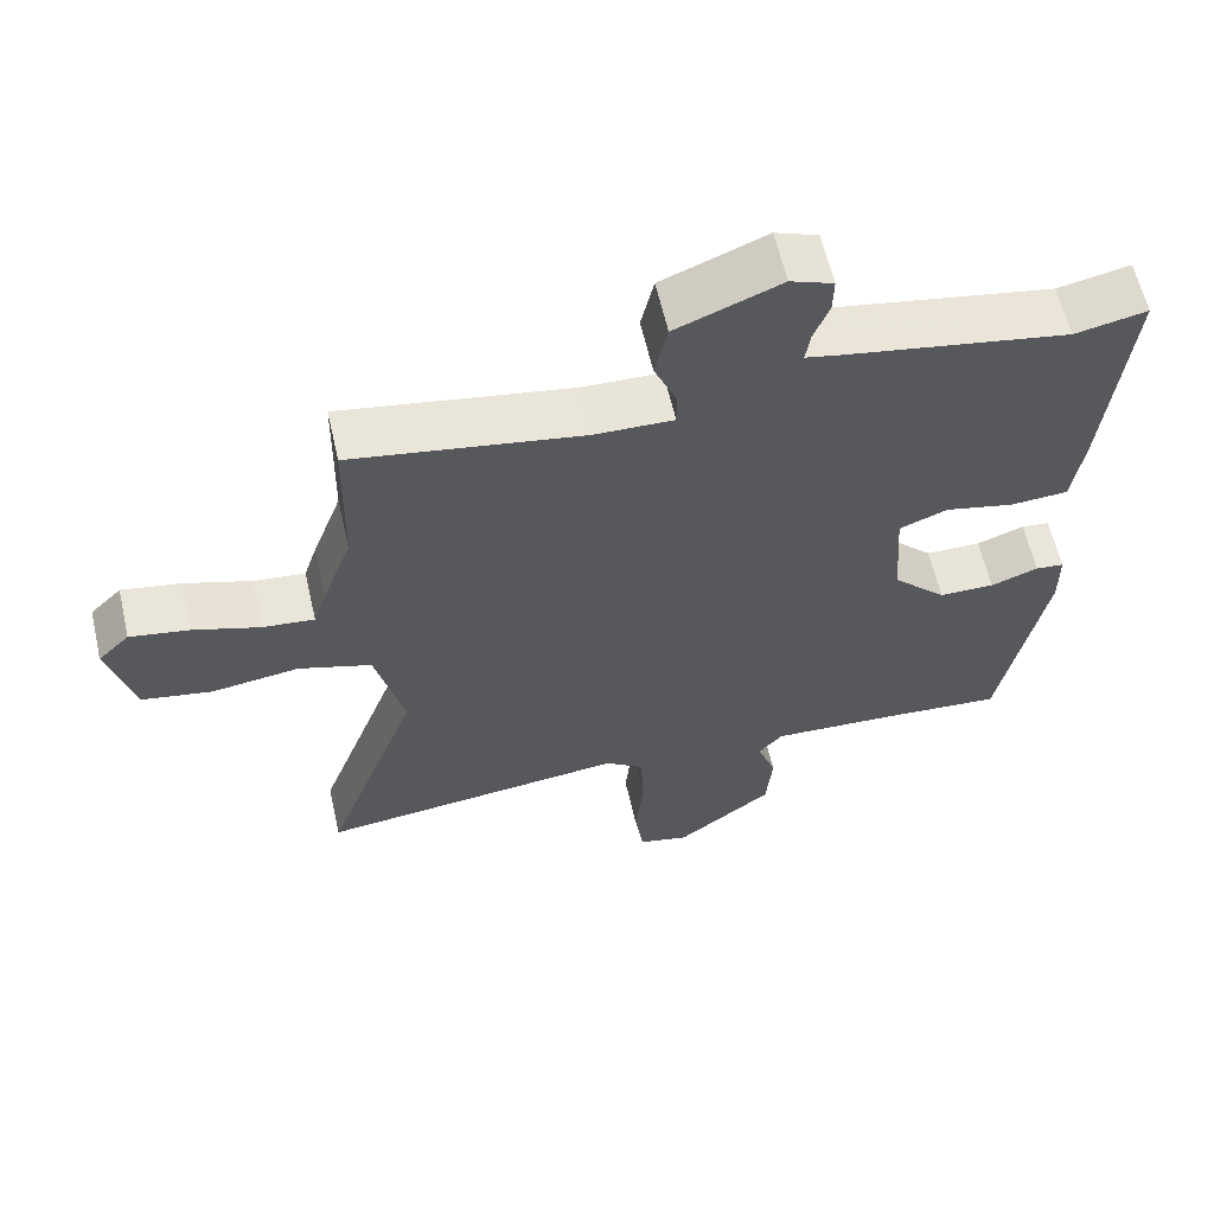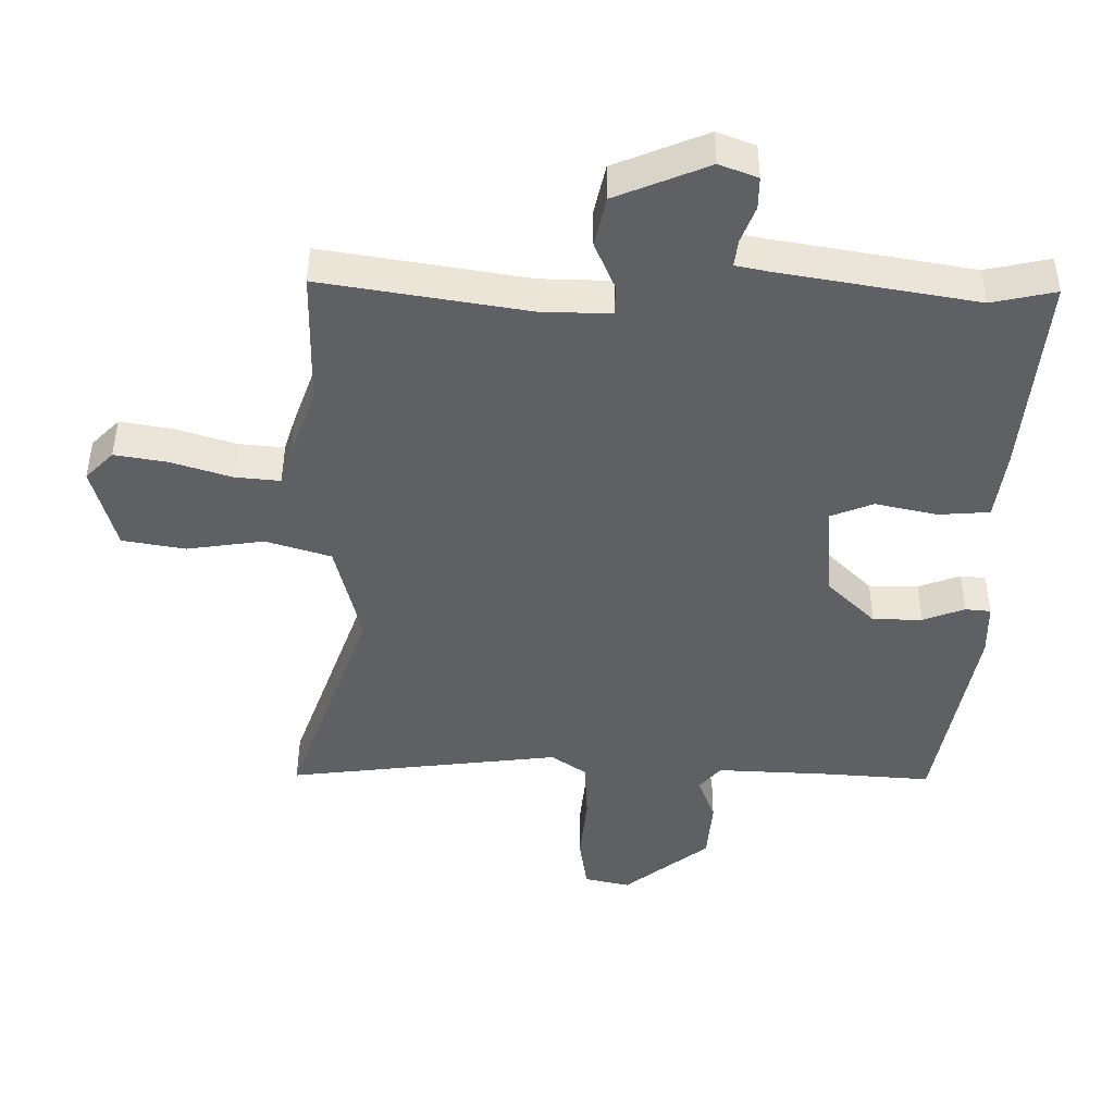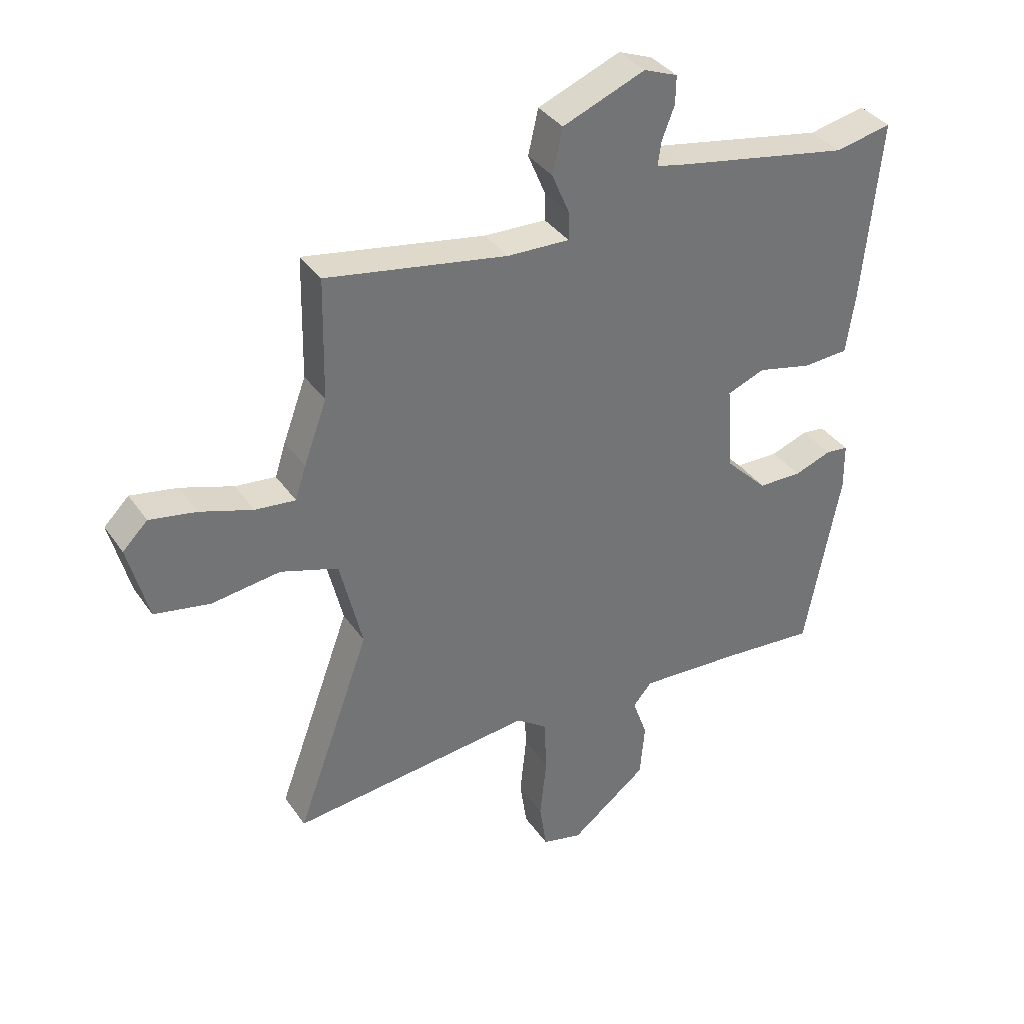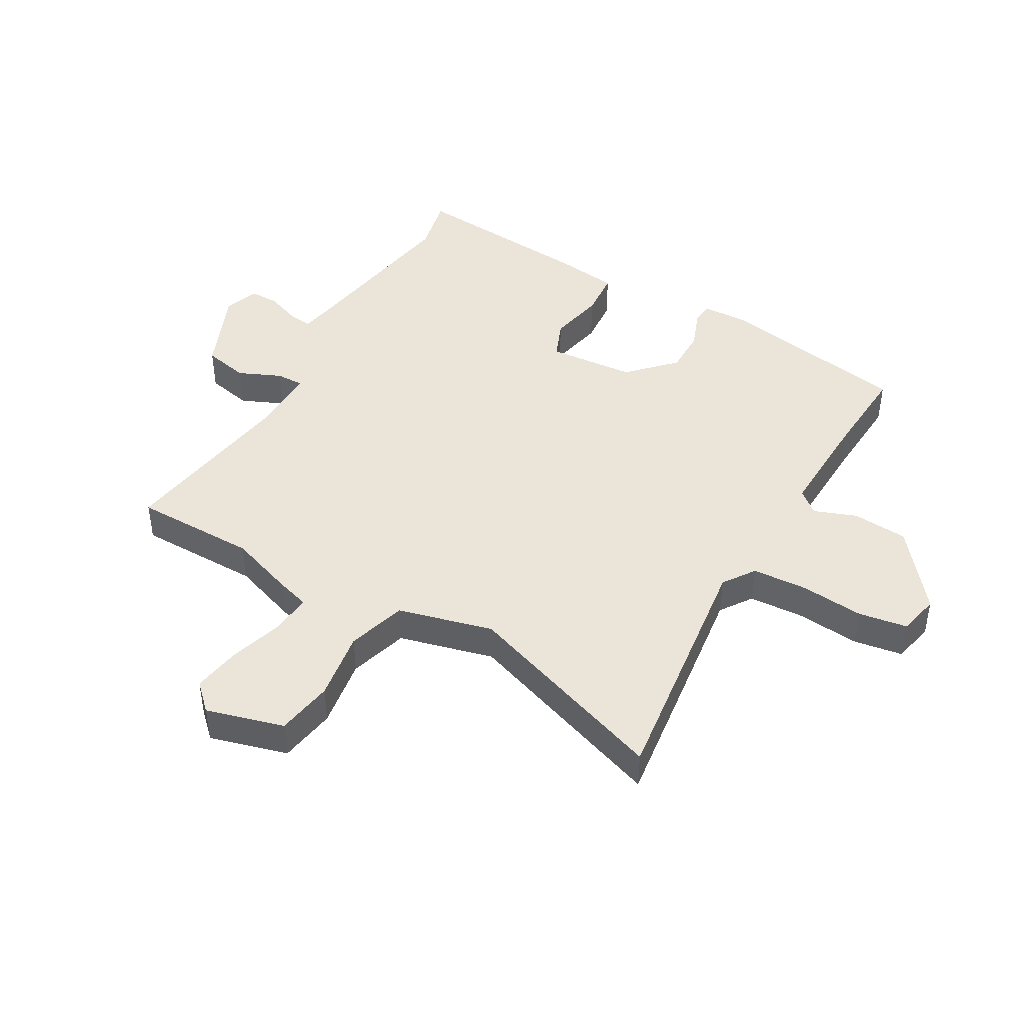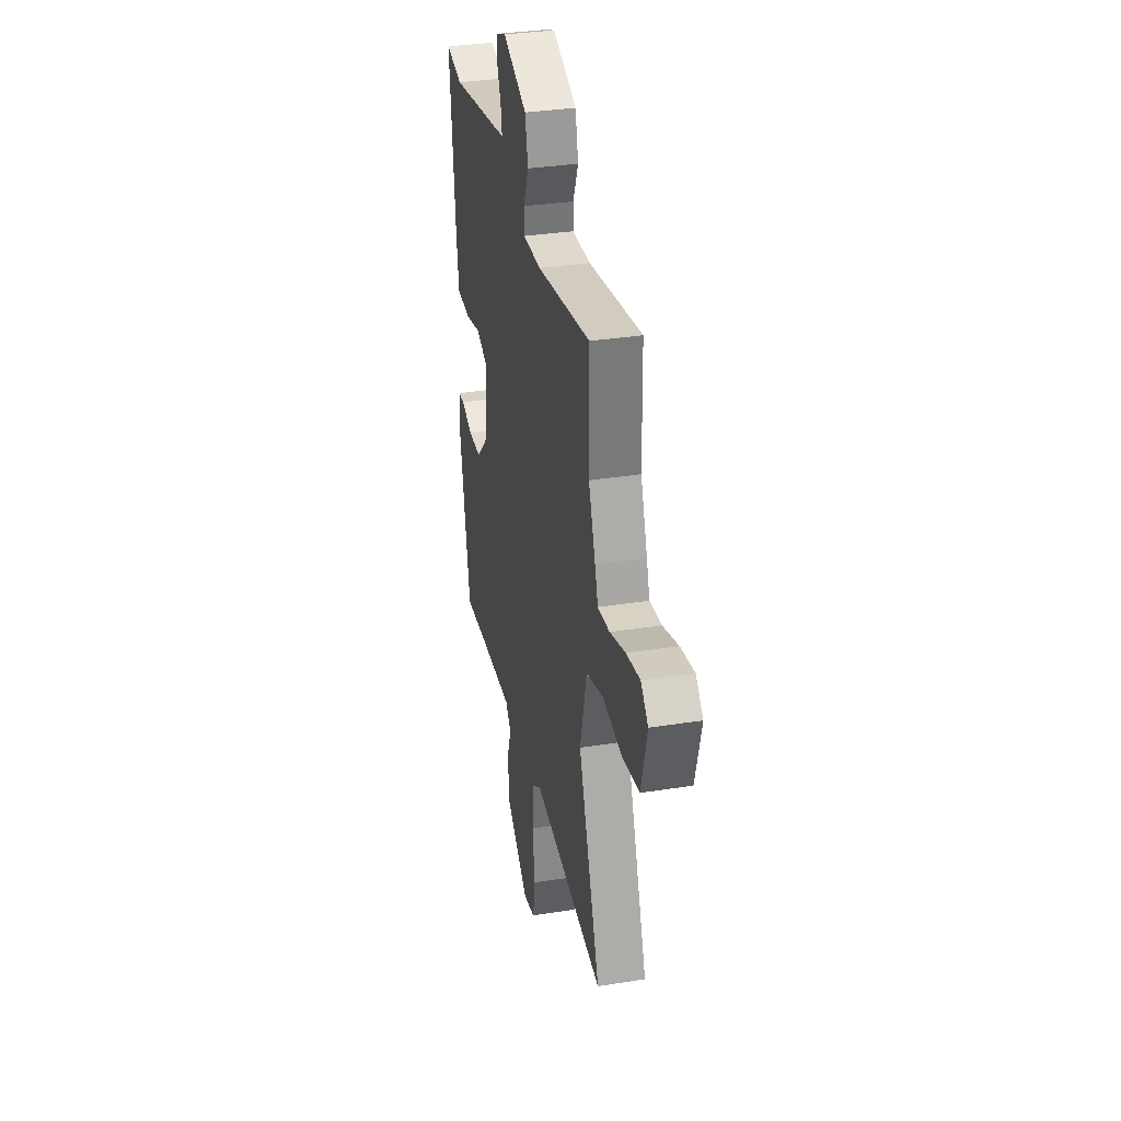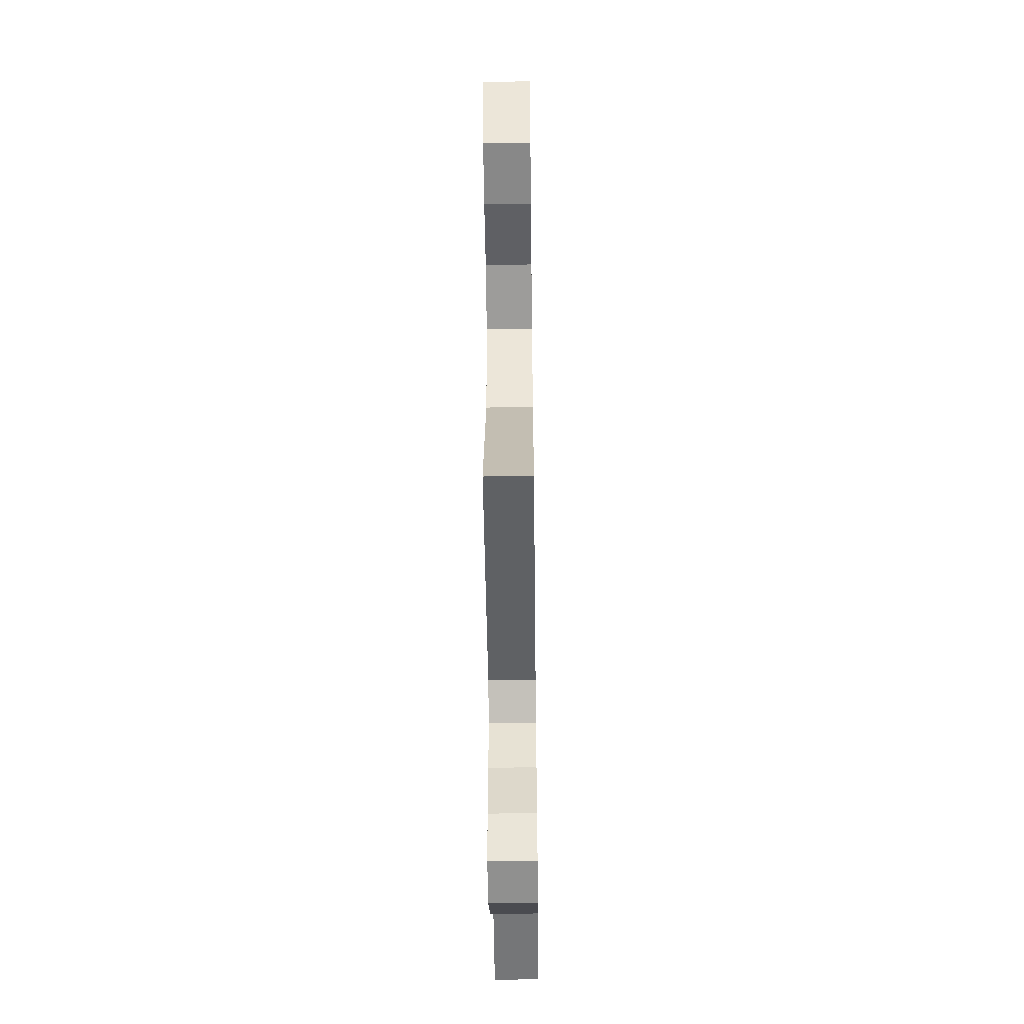
<metadata>
{"format":"obj","ext":"obj","renderer":"f3d","projection":"perspective","resolution":1024,"background":"white","views":[{"elev":61.1,"azim":167.1,"up":"+Z"},{"elev":45.1,"azim":-179.8,"up":"+Z"},{"elev":36.1,"azim":149.9,"up":"+Z"},{"elev":44.6,"azim":118.9,"up":"+Y"},{"elev":33.7,"azim":77.8,"up":"+Z"},{"elev":-52.4,"azim":90.7,"up":"+Z"}]}
</metadata>
<code>
v 0.5 0.07 0.516
v 0.504 0.07 0.312
v 0.543 0.07 0.206
v 0.561 0.07 0.15
v 0.629 0.07 0.157
v 0.718 0.07 0.186
v 0.797 0.07 0.2
v 0.839 0.07 0.158
v 0.805 0.07 0.029
v 0.711 0.07 0.012
v 0.595 0.07 0.028
v 0.498 0.07 -0.003
v 0.46 0.07 -0.16
v 0.585 0.07 -0.501
v 0.174 0.07 -0.455
v 0.122 0.07 -0.492
v 0.118 0.07 -0.583
v 0.129 0.07 -0.688
v 0.117 0.07 -0.769
v 0.049 0.07 -0.785
v -0.08 0.07 -0.685
v -0.088 0.07 -0.593
v -0.063 0.07 -0.523
v -0.095 0.07 -0.486
v -0.271 0.07 -0.495
v -0.426 0.07 -0.507
v -0.485 0.07 -0.196
v -0.484 0.07 -0.116
v -0.446 0.07 -0.112
v -0.383 0.07 -0.135
v -0.309 0.07 -0.134
v -0.237 0.07 -0.062
v -0.227 0.07 0.082
v -0.291 0.07 0.107
v -0.383 0.07 0.086
v -0.46 0.07 0.091
v -0.475 0.07 0.194
v -0.505 0.07 0.501
v -0.409 0.07 0.481
v -0.114 0.07 0.534
v -0.066 0.07 0.544
v -0.072 0.07 0.585
v -0.093 0.07 0.639
v -0.094 0.07 0.687
v -0.037 0.07 0.709
v 0.102 0.07 0.653
v 0.119 0.07 0.578
v 0.089 0.07 0.507
v 0.089 0.07 0.461
v 0.194 0.07 0.464
v 0.5 0 0.516
v 0.504 0 0.312
v 0.543 0 0.206
v 0.561 0 0.15
v 0.629 0 0.157
v 0.718 0 0.186
v 0.797 0 0.2
v 0.839 0 0.158
v 0.805 0 0.029
v 0.711 0 0.012
v 0.595 0 0.028
v 0.498 0 -0.003
v 0.46 0 -0.16
v 0.585 0 -0.501
v 0.174 0 -0.455
v 0.122 0 -0.492
v 0.118 0 -0.583
v 0.129 0 -0.688
v 0.117 0 -0.769
v 0.049 0 -0.785
v -0.08 0 -0.685
v -0.088 0 -0.593
v -0.063 0 -0.523
v -0.095 0 -0.486
v -0.271 0 -0.495
v -0.426 0 -0.507
v -0.485 0 -0.196
v -0.484 0 -0.116
v -0.446 0 -0.112
v -0.383 0 -0.135
v -0.309 0 -0.134
v -0.237 0 -0.062
v -0.227 0 0.082
v -0.291 0 0.107
v -0.383 0 0.086
v -0.46 0 0.091
v -0.475 0 0.194
v -0.505 0 0.501
v -0.409 0 0.481
v -0.114 0 0.534
v -0.066 0 0.544
v -0.072 0 0.585
v -0.093 0 0.639
v -0.094 0 0.687
v -0.037 0 0.709
v 0.102 0 0.653
v 0.119 0 0.578
v 0.089 0 0.507
v 0.089 0 0.461
v 0.194 0 0.464
f 46 47 48
f 45 46 48
f 44 45 48
f 43 44 48
f 42 43 48
f 41 42 48 49
f 40 41 49
f 39 40 49
f 37 38 39
f 36 37 39
f 35 36 39
f 34 35 39
f 33 34 39 49
f 32 33 49 50
f 28 29 30
f 27 28 30
f 26 27 30
f 25 26 30
f 24 25 30 31
f 23 24 31 32
f 21 22 23
f 20 21 23
f 19 20 23
f 18 19 23
f 17 18 23
f 16 17 23 32
f 13 14 15
f 50 1 2
f 32 50 2
f 16 32 2
f 15 16 2
f 13 15 2
f 12 13 2
f 9 10 11
f 8 9 11
f 7 8 11
f 6 7 11
f 5 6 11
f 2 3 4
f 12 2 4
f 11 12 4
f 4 5 11
f 98 97 96
f 98 96 95
f 98 95 94
f 98 94 93
f 98 93 92
f 99 98 92 91
f 99 91 90
f 99 90 89
f 89 88 87
f 89 87 86
f 89 86 85
f 89 85 84
f 99 89 84 83
f 100 99 83 82
f 80 79 78
f 80 78 77
f 80 77 76
f 80 76 75
f 81 80 75 74
f 82 81 74 73
f 73 72 71
f 73 71 70
f 73 70 69
f 73 69 68
f 73 68 67
f 82 73 67 66
f 65 64 63
f 52 51 100
f 52 100 82
f 52 82 66
f 52 66 65
f 52 65 63
f 52 63 62
f 61 60 59
f 61 59 58
f 61 58 57
f 61 57 56
f 61 56 55
f 54 53 52
f 54 52 62
f 54 62 61
f 61 55 54
f 1 51 52 2
f 2 52 53 3
f 3 53 54 4
f 4 54 55 5
f 5 55 56 6
f 6 56 57 7
f 7 57 58 8
f 8 58 59 9
f 9 59 60 10
f 10 60 61 11
f 11 61 62 12
f 12 62 63 13
f 13 63 64 14
f 14 64 65 15
f 15 65 66 16
f 16 66 67 17
f 17 67 68 18
f 18 68 69 19
f 19 69 70 20
f 20 70 71 21
f 21 71 72 22
f 22 72 73 23
f 23 73 74 24
f 24 74 75 25
f 25 75 76 26
f 26 76 77 27
f 27 77 78 28
f 28 78 79 29
f 29 79 80 30
f 30 80 81 31
f 31 81 82 32
f 32 82 83 33
f 33 83 84 34
f 34 84 85 35
f 35 85 86 36
f 36 86 87 37
f 37 87 88 38
f 38 88 89 39
f 39 89 90 40
f 40 90 91 41
f 41 91 92 42
f 42 92 93 43
f 43 93 94 44
f 44 94 95 45
f 45 95 96 46
f 46 96 97 47
f 47 97 98 48
f 48 98 99 49
f 49 99 100 50
f 50 100 51 1

</code>
